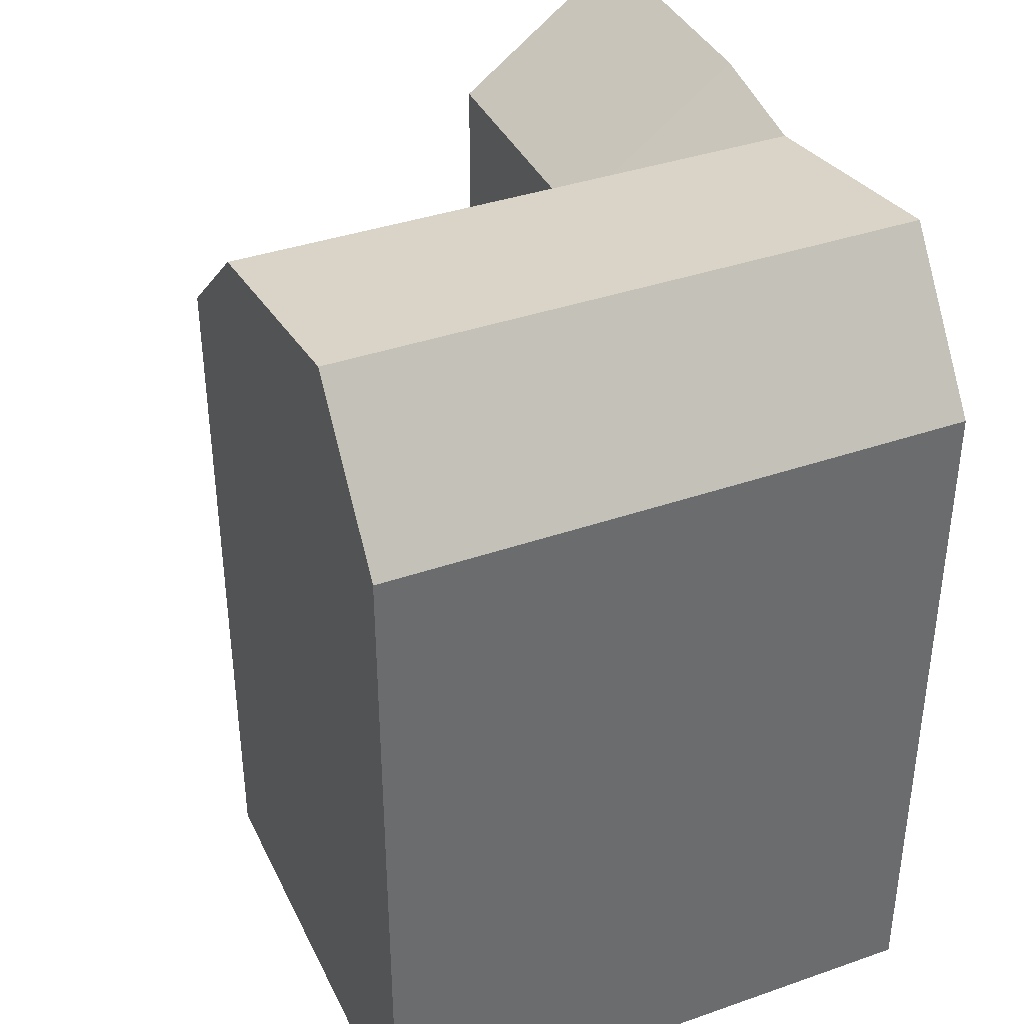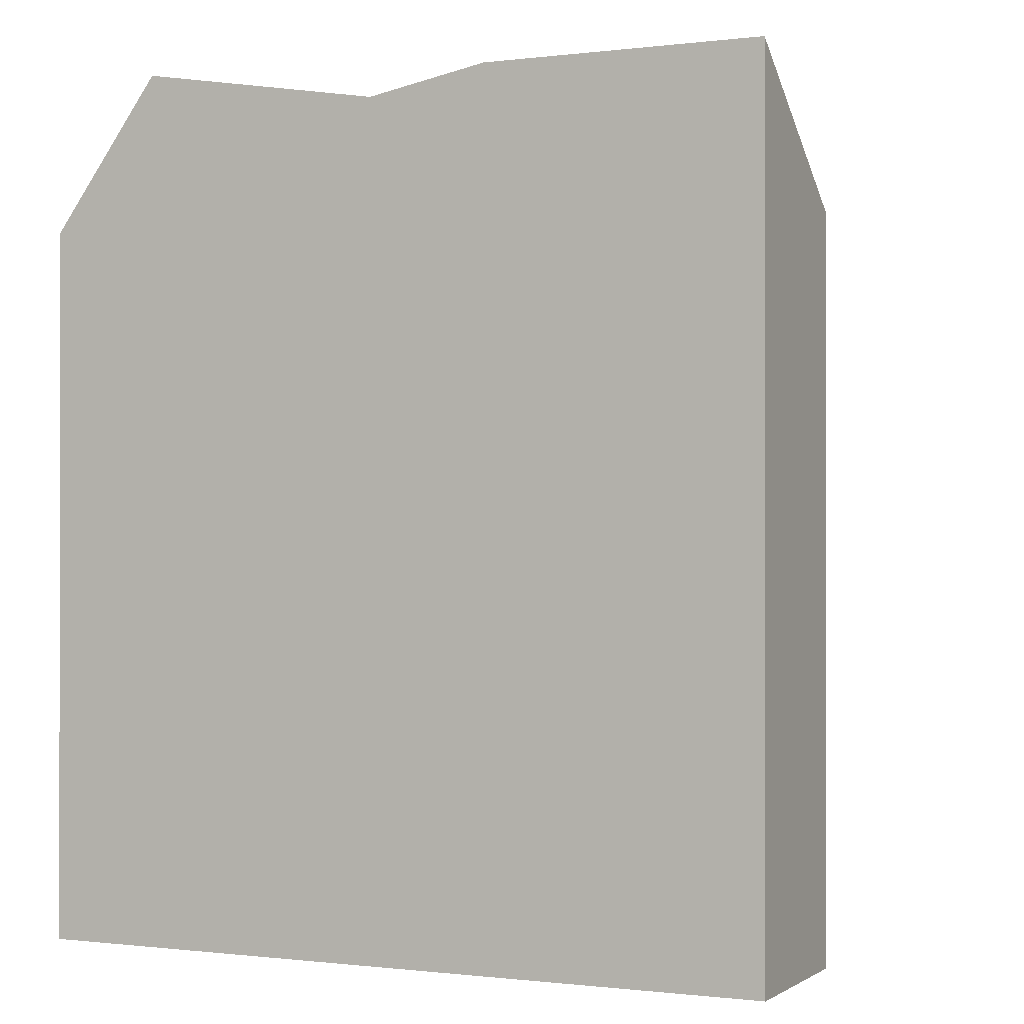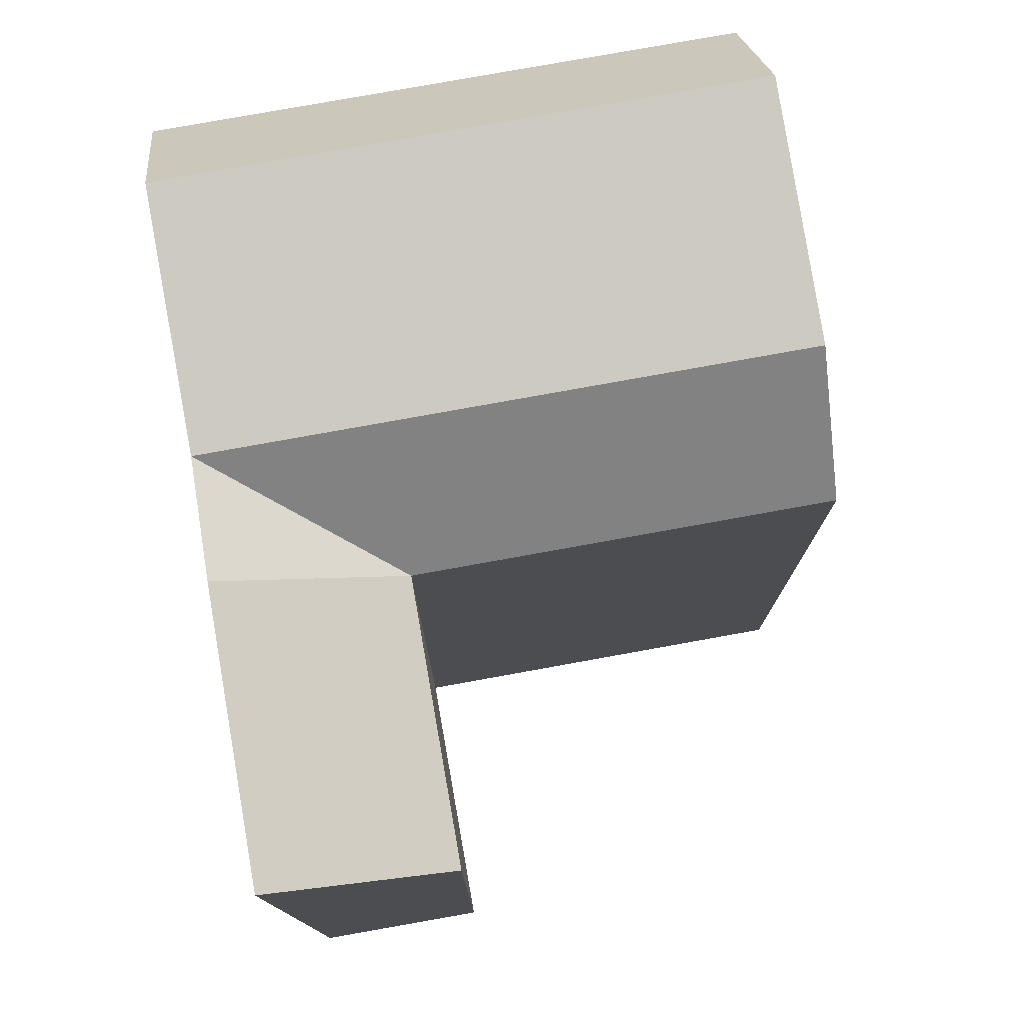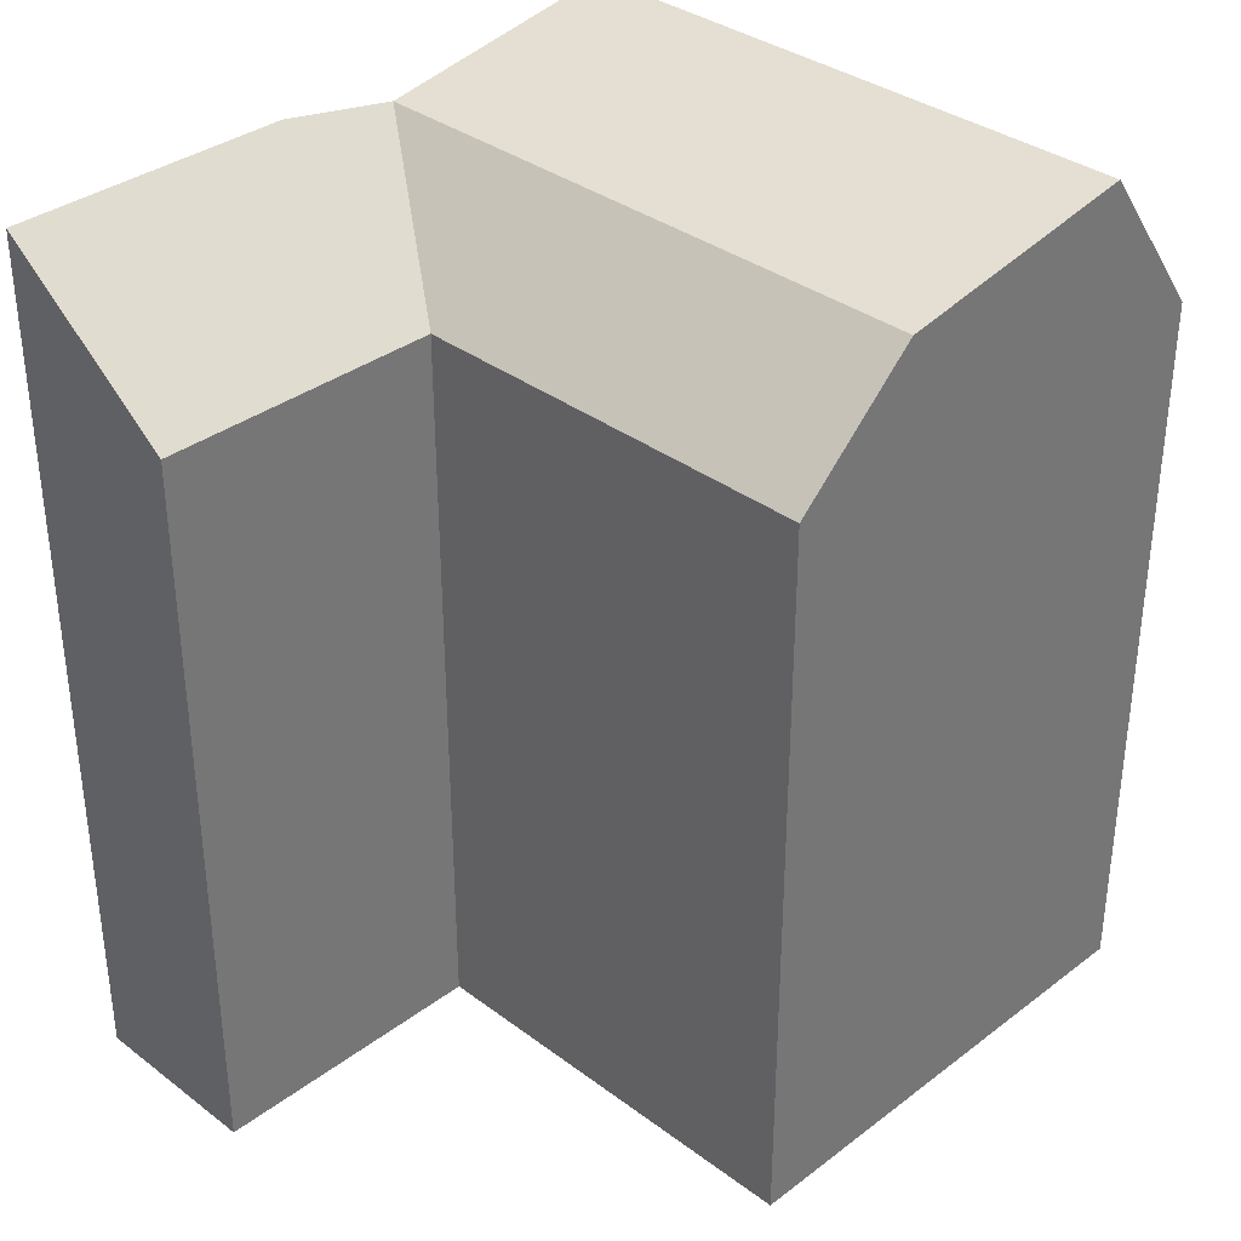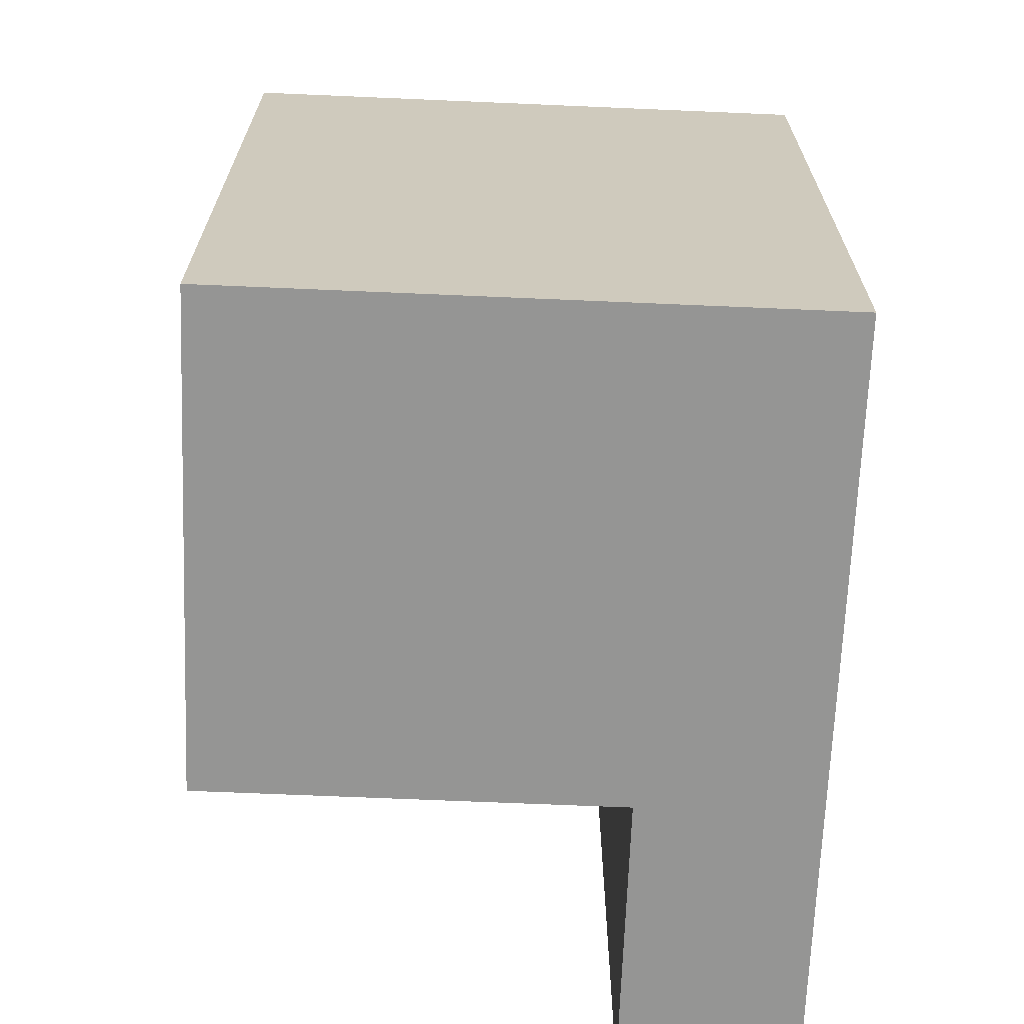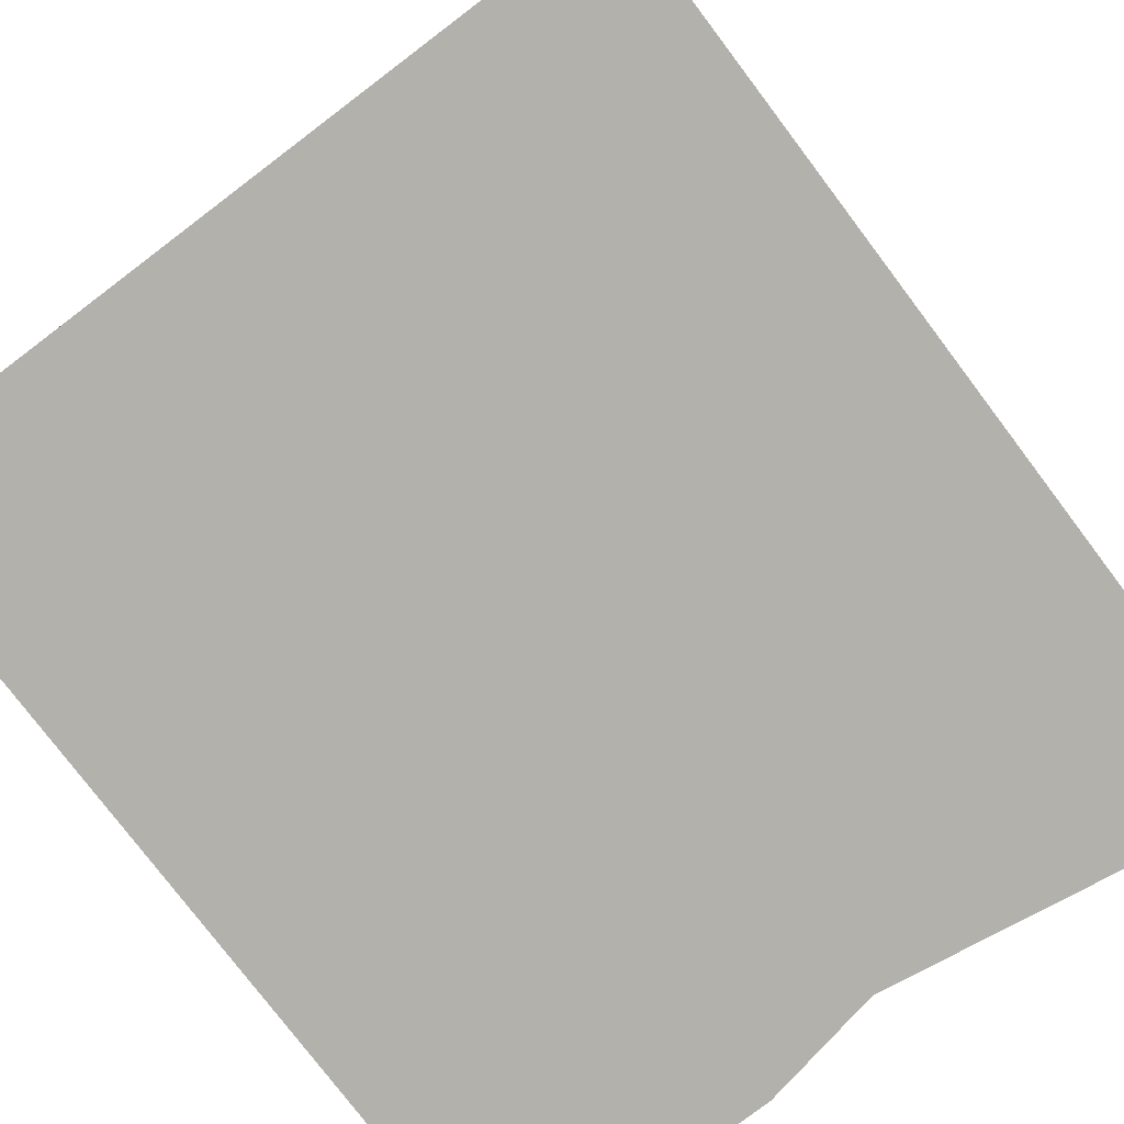
<metadata>
{"format":"obj","ext":"obj","renderer":"f3d","projection":"perspective","resolution":1024,"background":"white","views":[{"elev":38.2,"azim":65.0,"up":"+Y"},{"elev":-0.5,"azim":-156.3,"up":"+Y"},{"elev":77.4,"azim":-101.5,"up":"+Y"},{"elev":35.0,"azim":-46.5,"up":"+Y"},{"elev":-67.4,"azim":86.3,"up":"+Y"},{"elev":-77.9,"azim":37.1,"up":"+Z"}]}
</metadata>
<code>
v  20.68 19.55 -4.239
v  10.92 22.57 -4.492
v  17.65 23.67 -4.318
v  0.1274 23.19 -4.772
v  7.637 23.19 -4.578
v  0.1269 2.922e-16 -4.772
v  10.92 2.75e-16 -4.492
v  20.68 2.595e-16 -4.238
v  17.65 2.643e-16 -4.317
v  7.636 2.802e-16 -4.577
v  10.58 22.57 11.31
v  20.34 19.55 11.53
v  17.32 23.67 11.46
v  7.298 19.55 11.23
v  20.34 -7.059e-16 11.53
v  10.58 -6.924e-16 11.31
v  7.298 -6.879e-16 11.23
v  17.32 -7.017e-16 11.46
v  20.58 -3.269e-17 0.5339
v  20.58 19.55 0.5333
v  7.534 -1.197e-17 0.1955
v  7.535 19.55 0.1949
v  0.0004161 19.55 -0.0006188
v  0 0 0
v  10.81 22.57 0.2798
v  17.55 23.67 0.4546
g defaultobject
f 1 2 3
f 2 4 5
f 4 2 6
f 6 2 1
f 6 1 7
f 7 1 8
f 7 8 9
f 6 7 10
f 11 12 13
f 12 11 14
f 12 14 15
f 15 14 16
f 16 14 17
f 15 16 18
f 1 19 8
f 19 1 15
f 15 1 20
f 15 20 12
f 14 21 17
f 21 14 22
f 21 23 24
f 23 21 22
f 23 6 24
f 6 23 4
f 6 21 24
f 21 6 10
f 21 10 16
f 16 10 18
f 18 10 7
f 18 7 9
f 18 9 15
f 15 9 19
f 19 9 8
f 16 17 21
f 22 25 2
f 25 22 11
f 11 22 14
f 2 26 3
f 26 2 13
f 13 2 25
f 13 25 11
f 3 20 1
f 20 3 12
f 12 3 26
f 12 26 13
f 2 5 22
f 22 4 23
f 4 22 5

</code>
